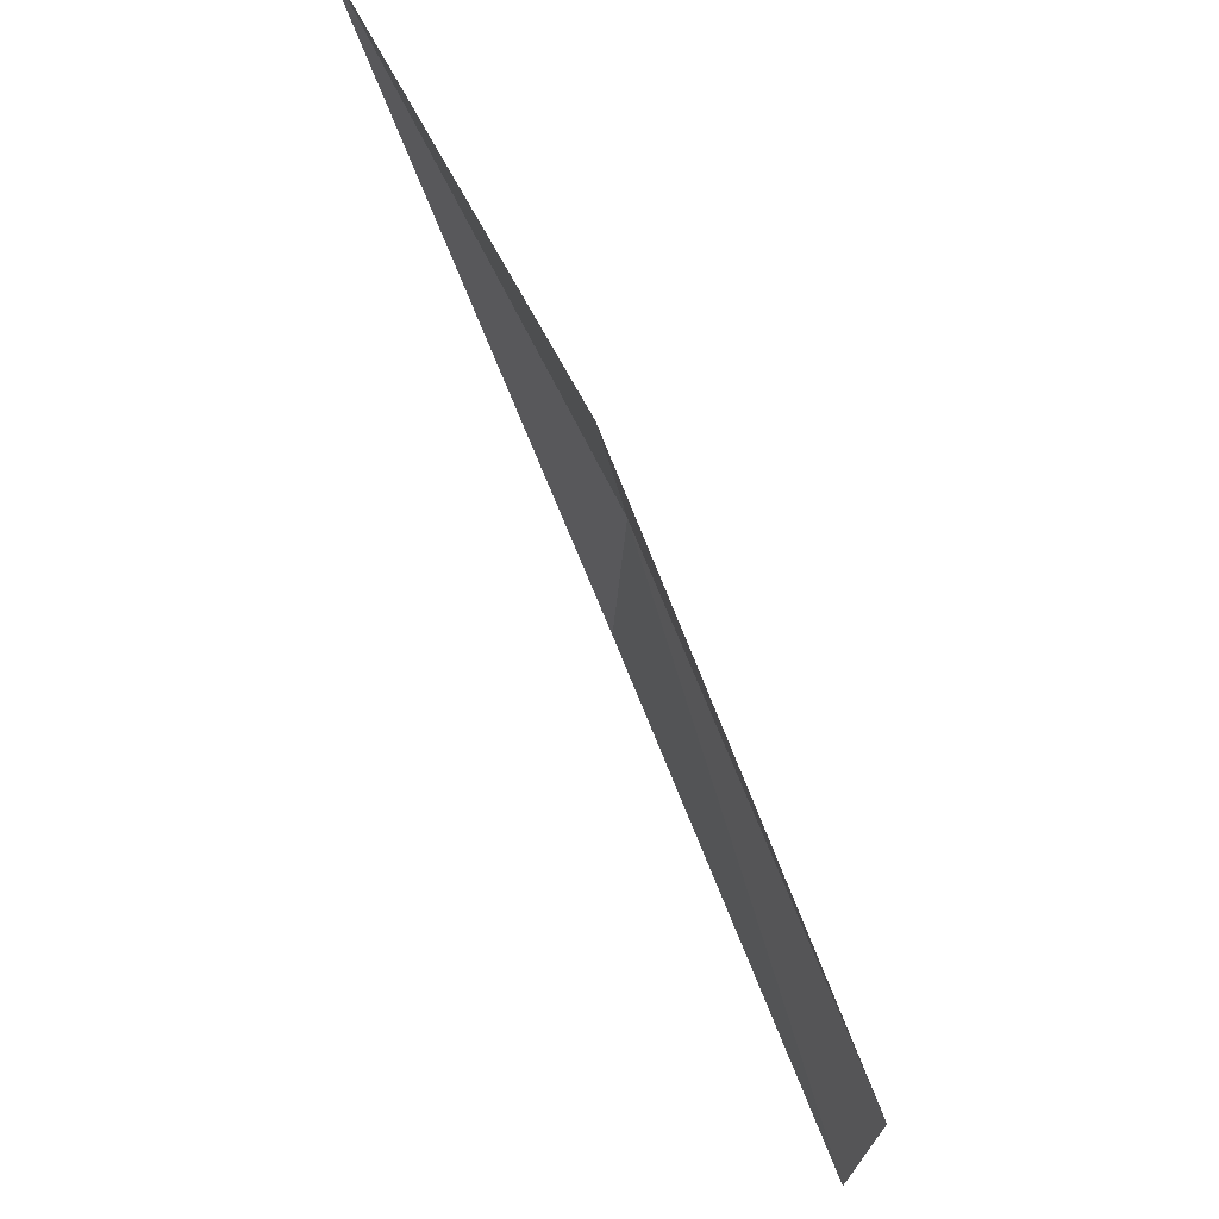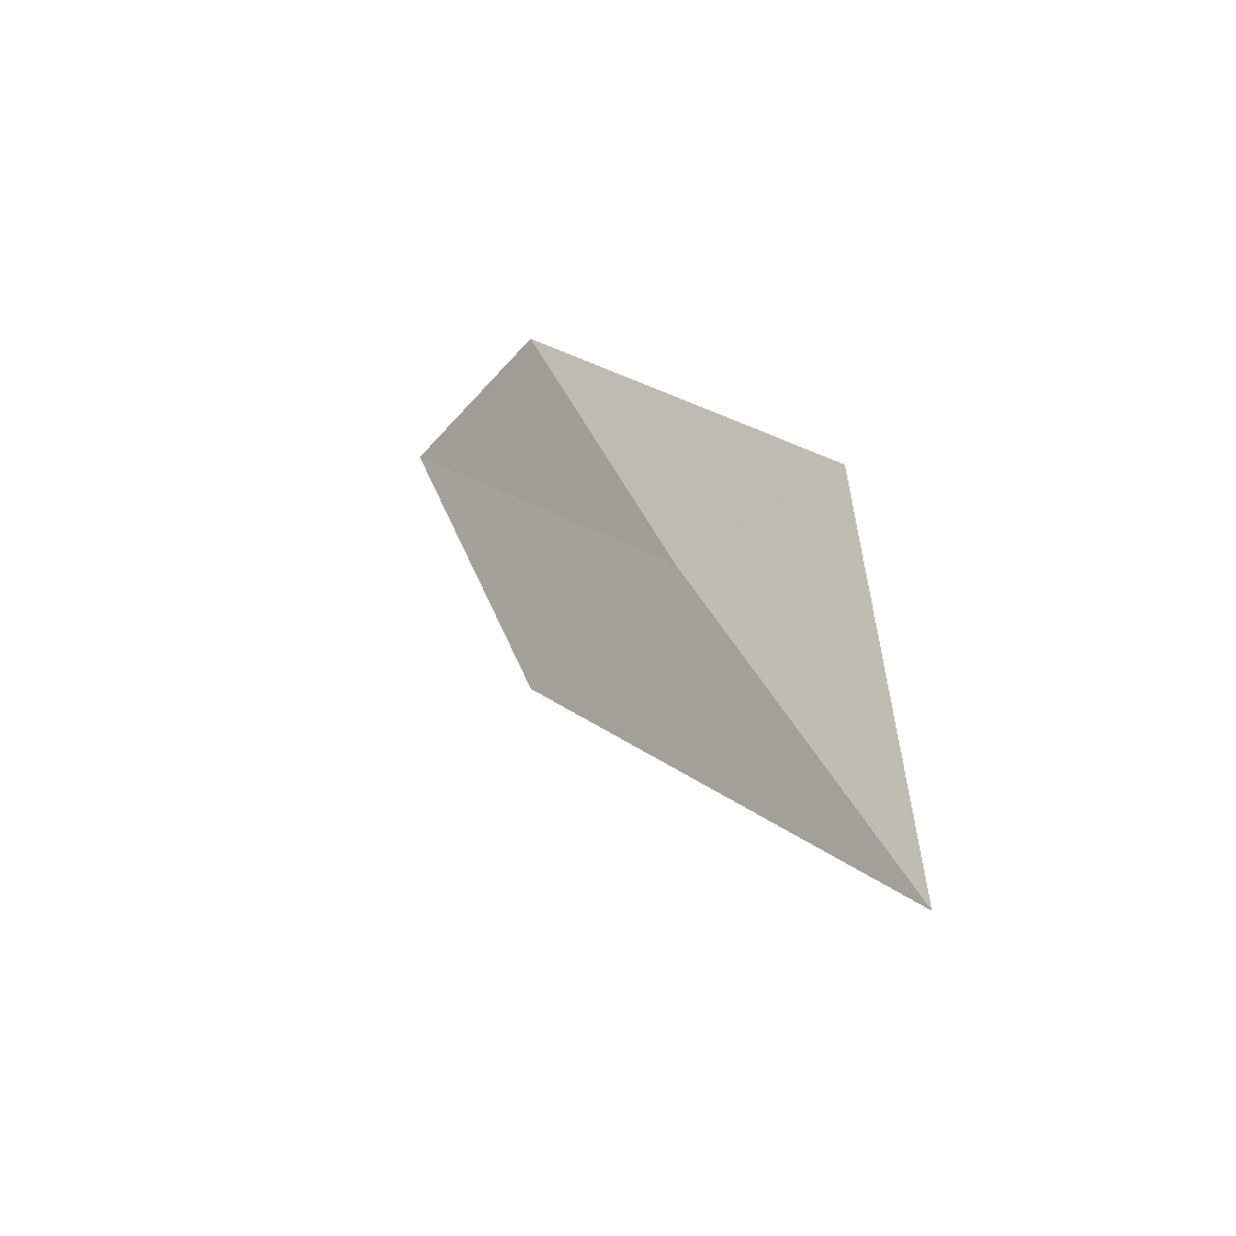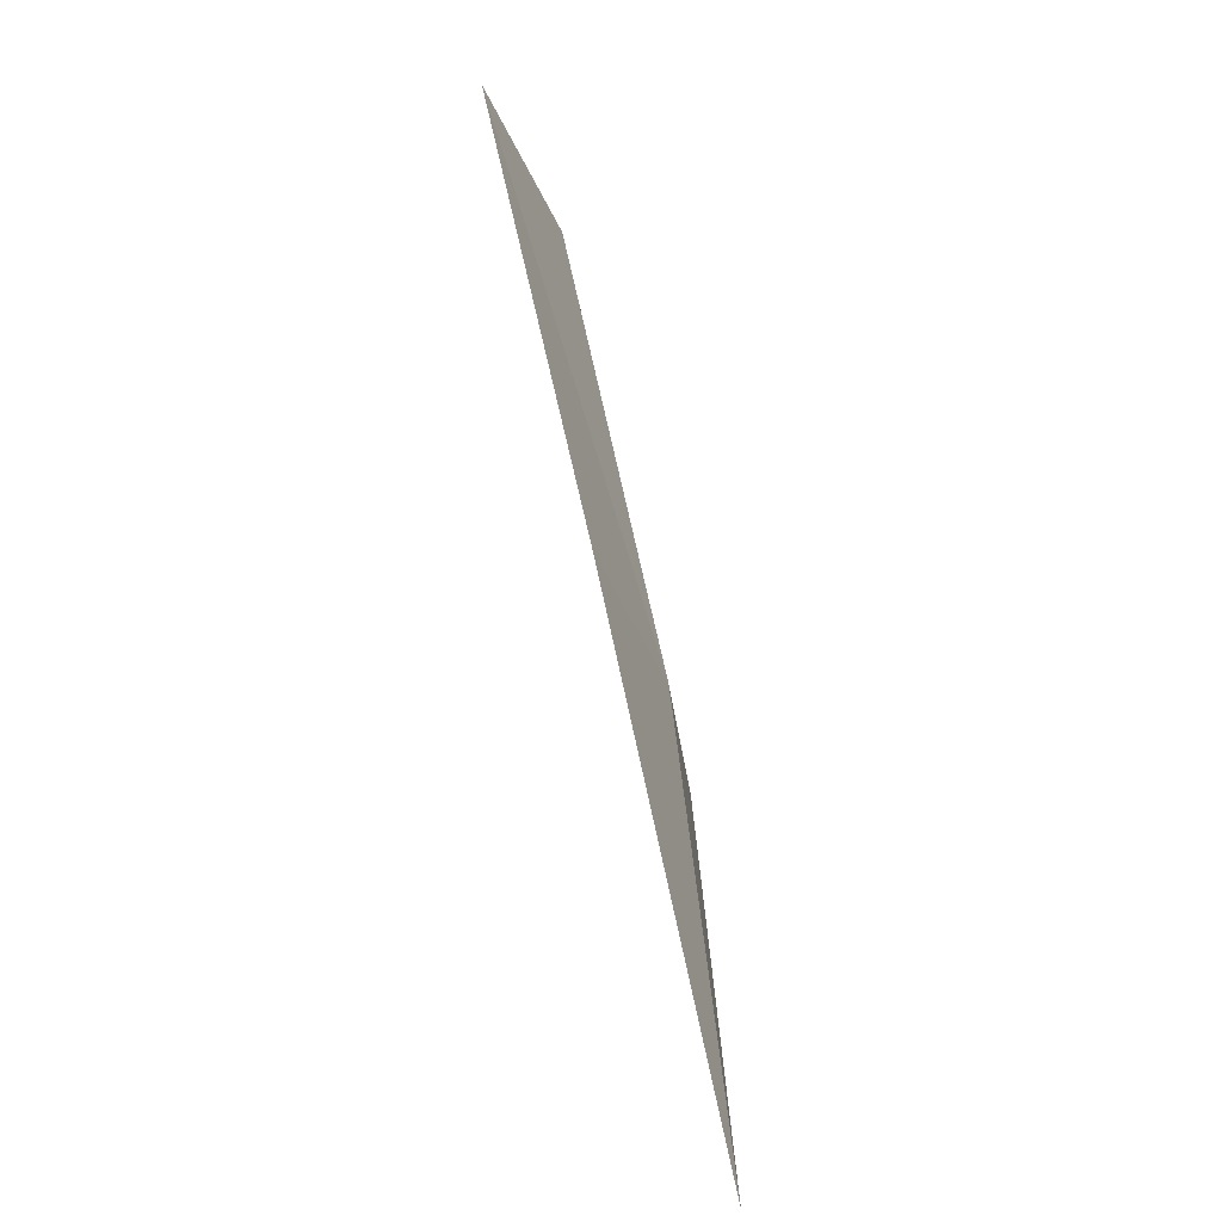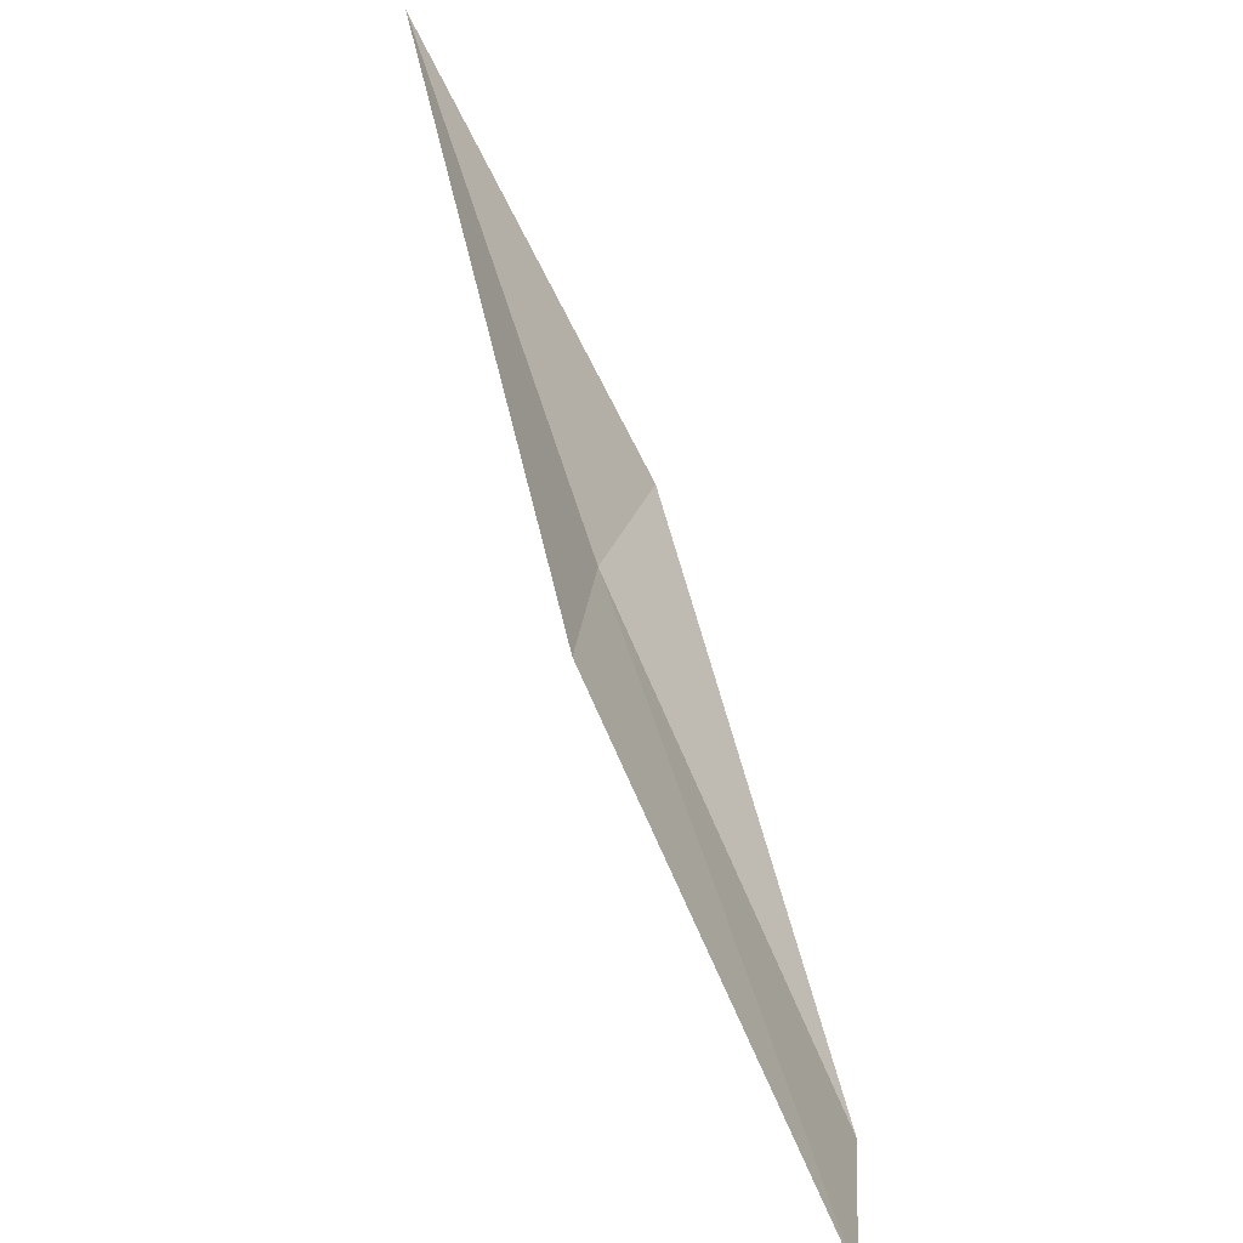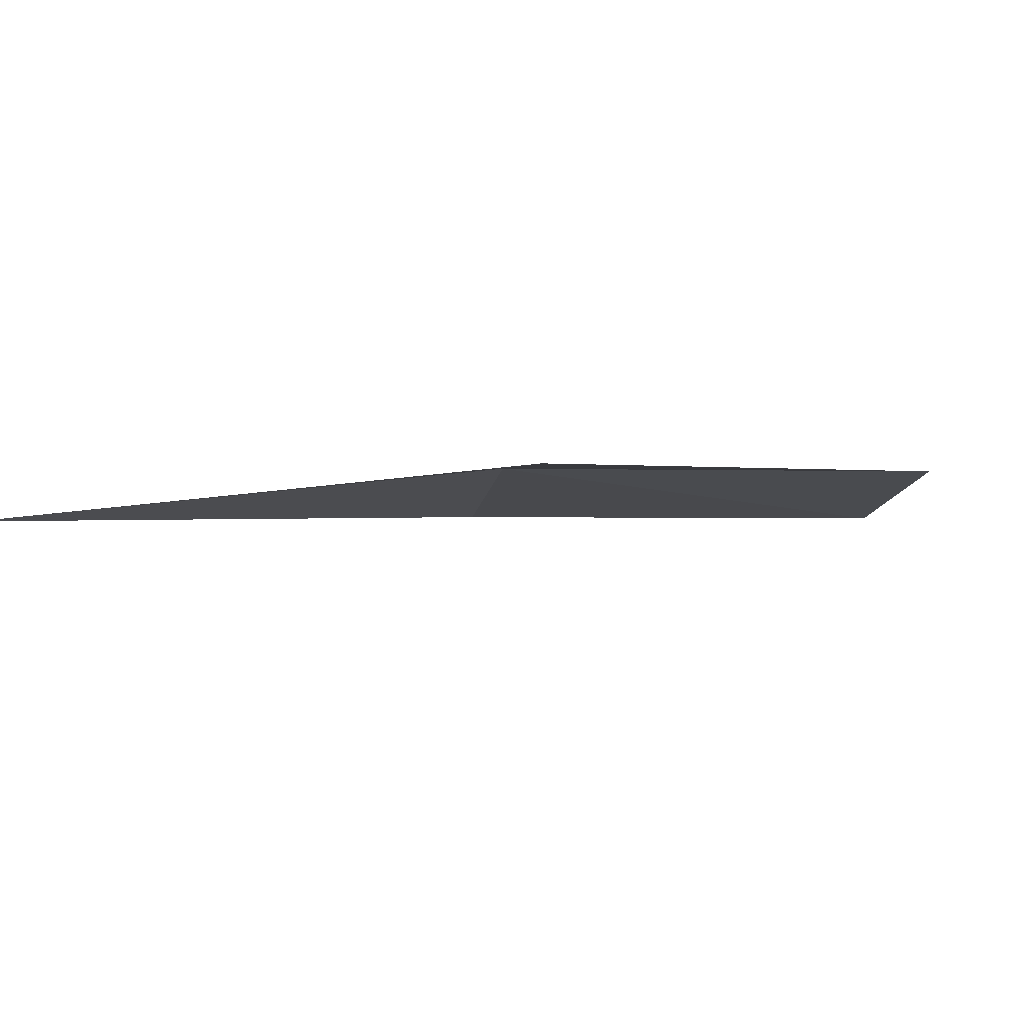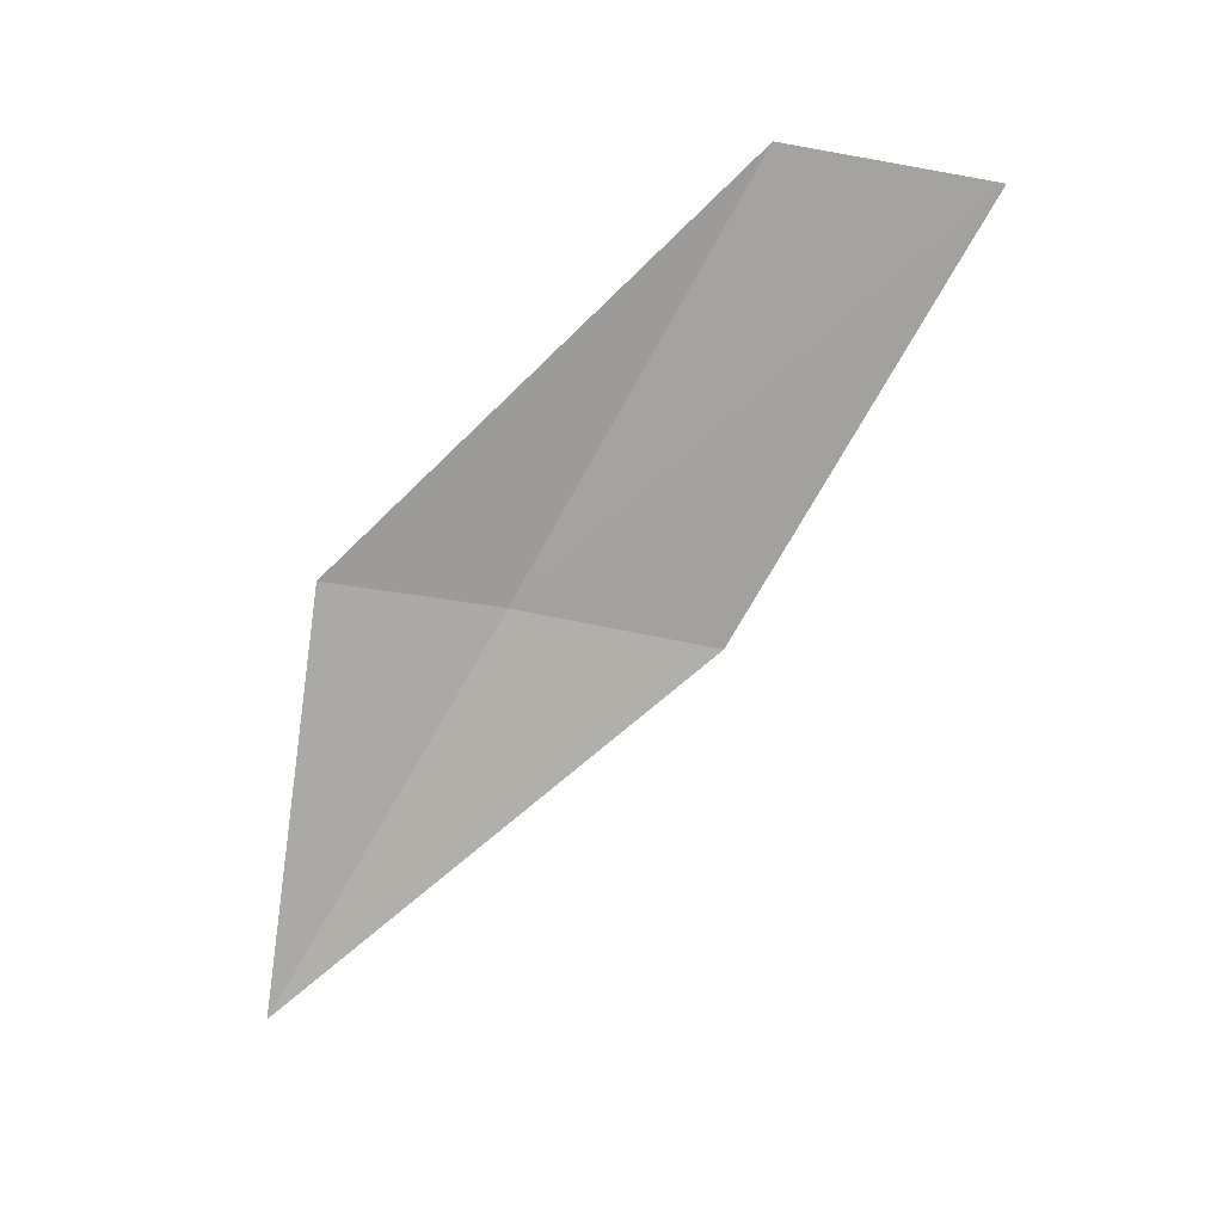
<metadata>
{"format":"obj","ext":"obj","renderer":"f3d","projection":"perspective","resolution":1024,"background":"white","views":[{"elev":56.3,"azim":-29.1,"up":"+Y"},{"elev":-33.3,"azim":141.5,"up":"+Z"},{"elev":-47.6,"azim":21.3,"up":"+Z"},{"elev":-63.2,"azim":-153.8,"up":"+Y"},{"elev":78.0,"azim":-99.4,"up":"+Y"},{"elev":11.4,"azim":-76.7,"up":"+Z"}]}
</metadata>
<code>
v 17.12 166.1 11.67
v 17.14 165.1 11.53
v 17.05 164 13.53
v 17.05 164.9 13.7
v 16.92 166.9 11.79
v 16.98 167.2 9.694
f 1 2 3
f 1 3 4
f 1 4 5
f 1 6 2
f 1 5 6

</code>
